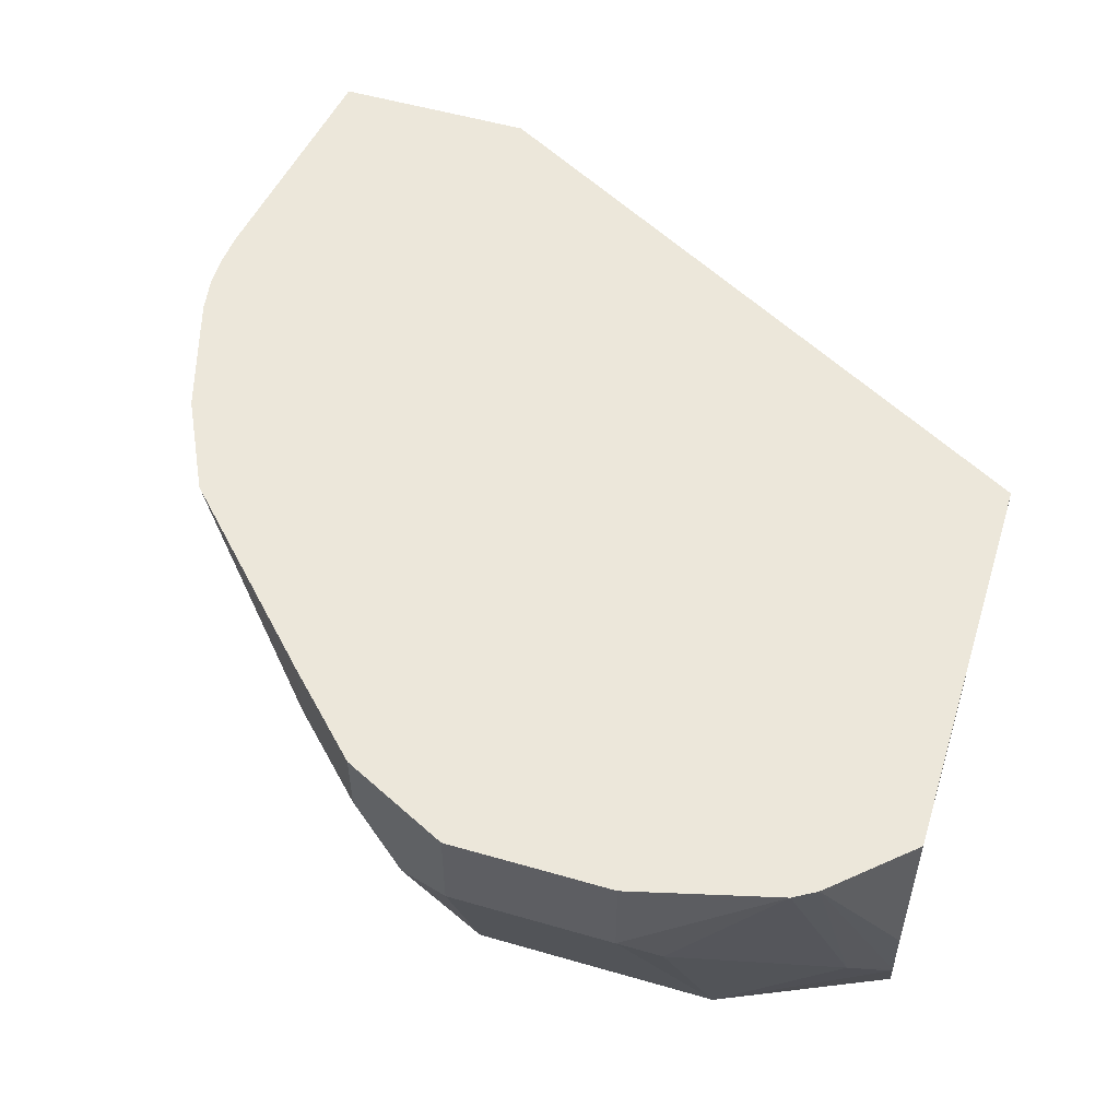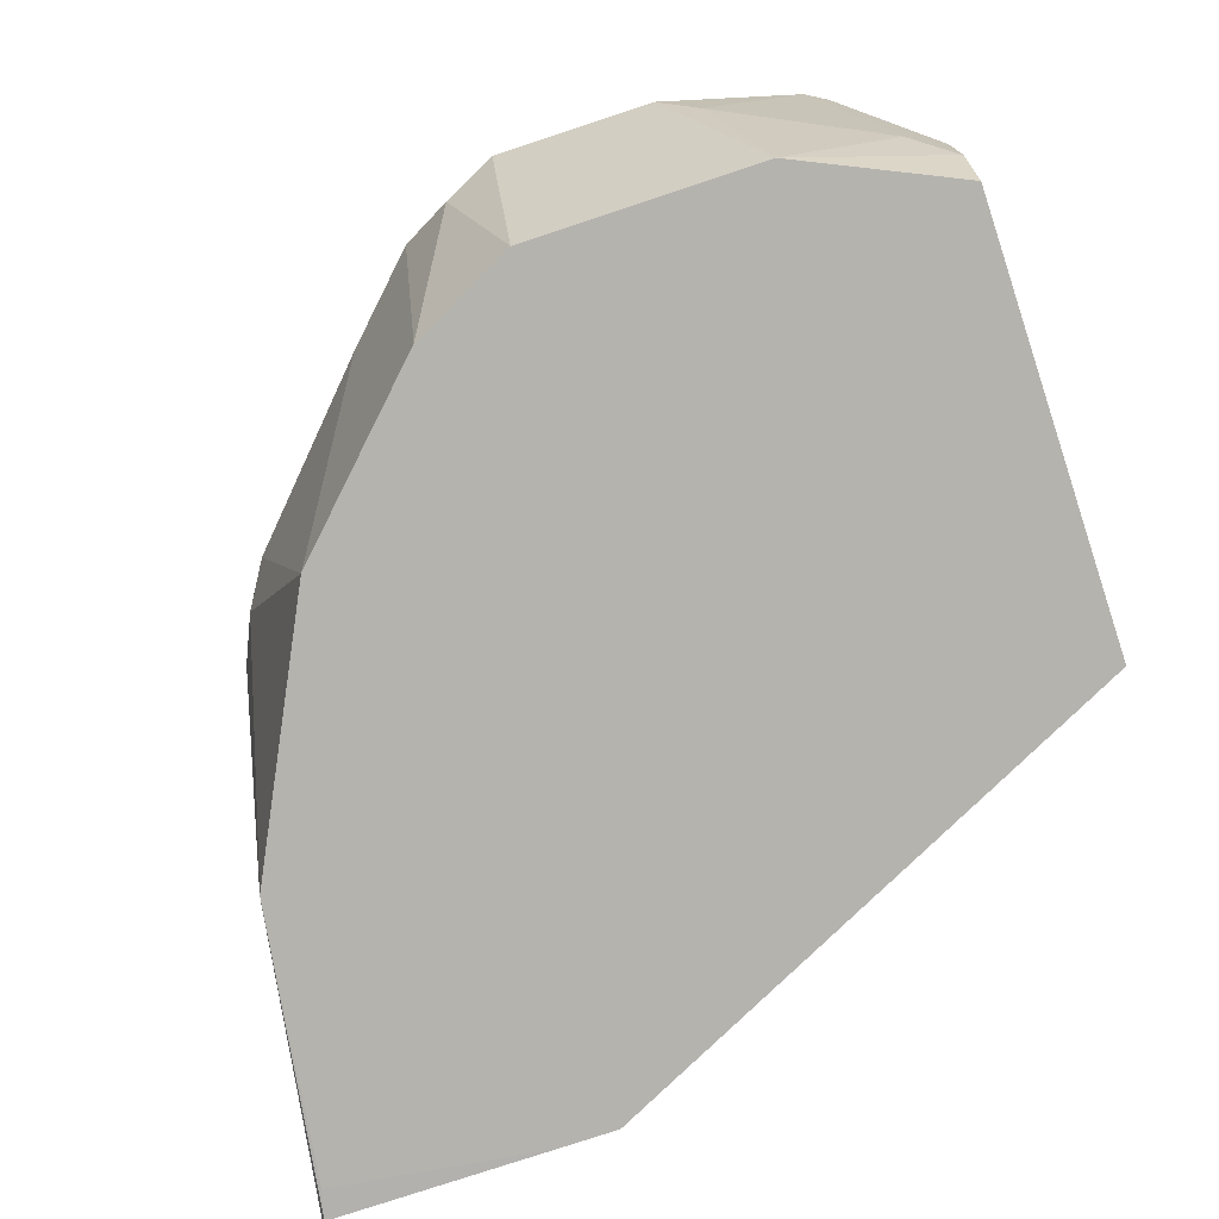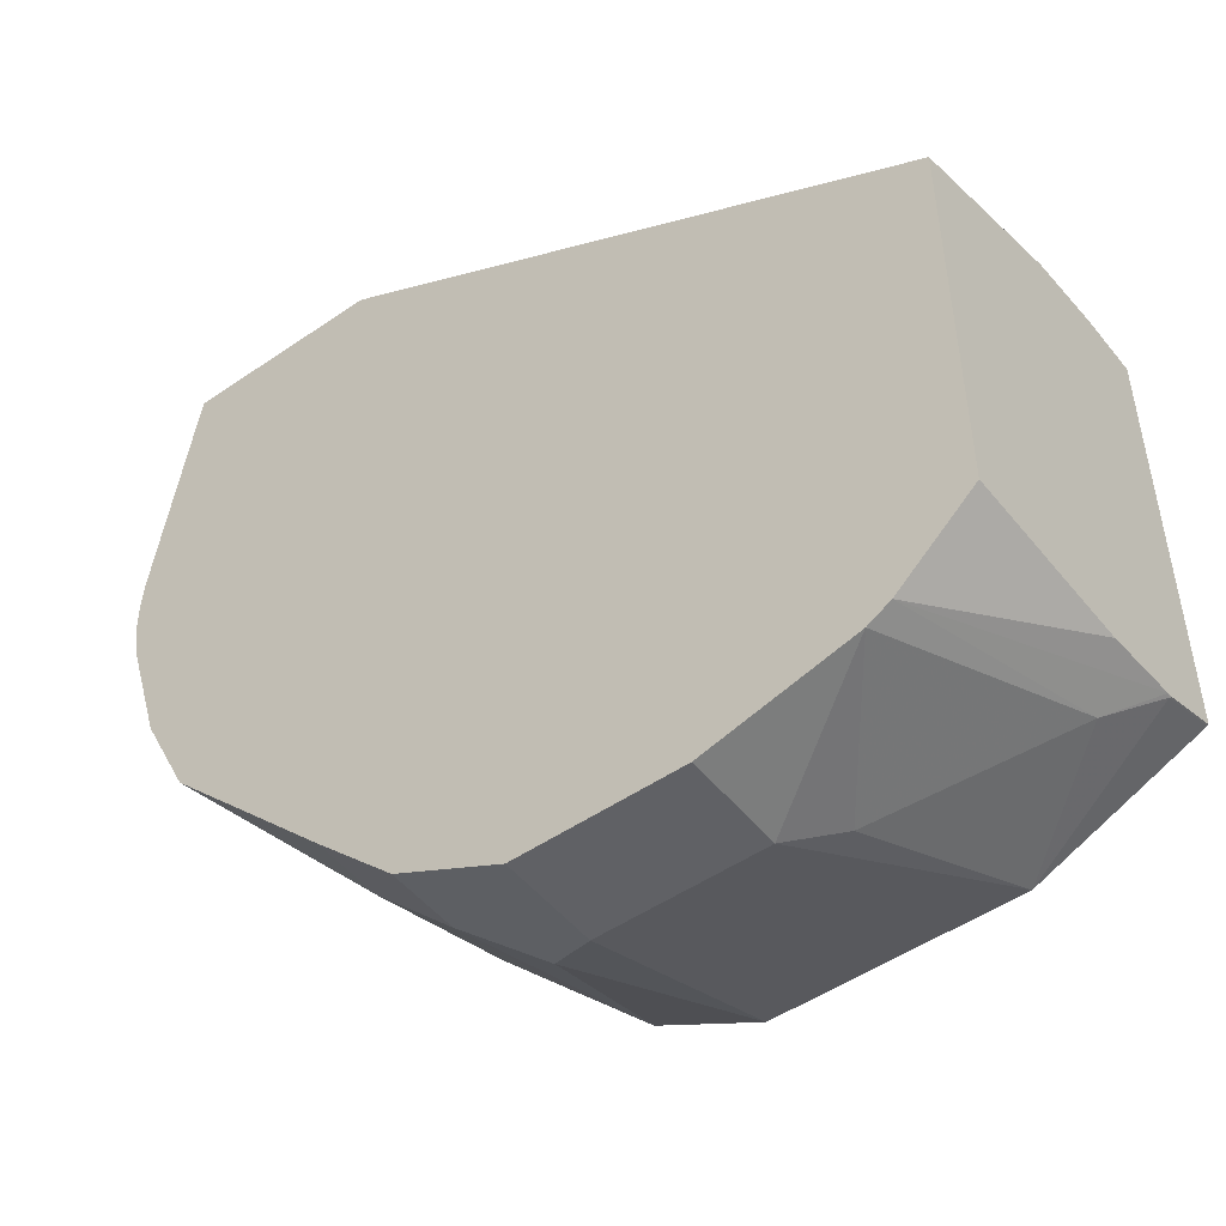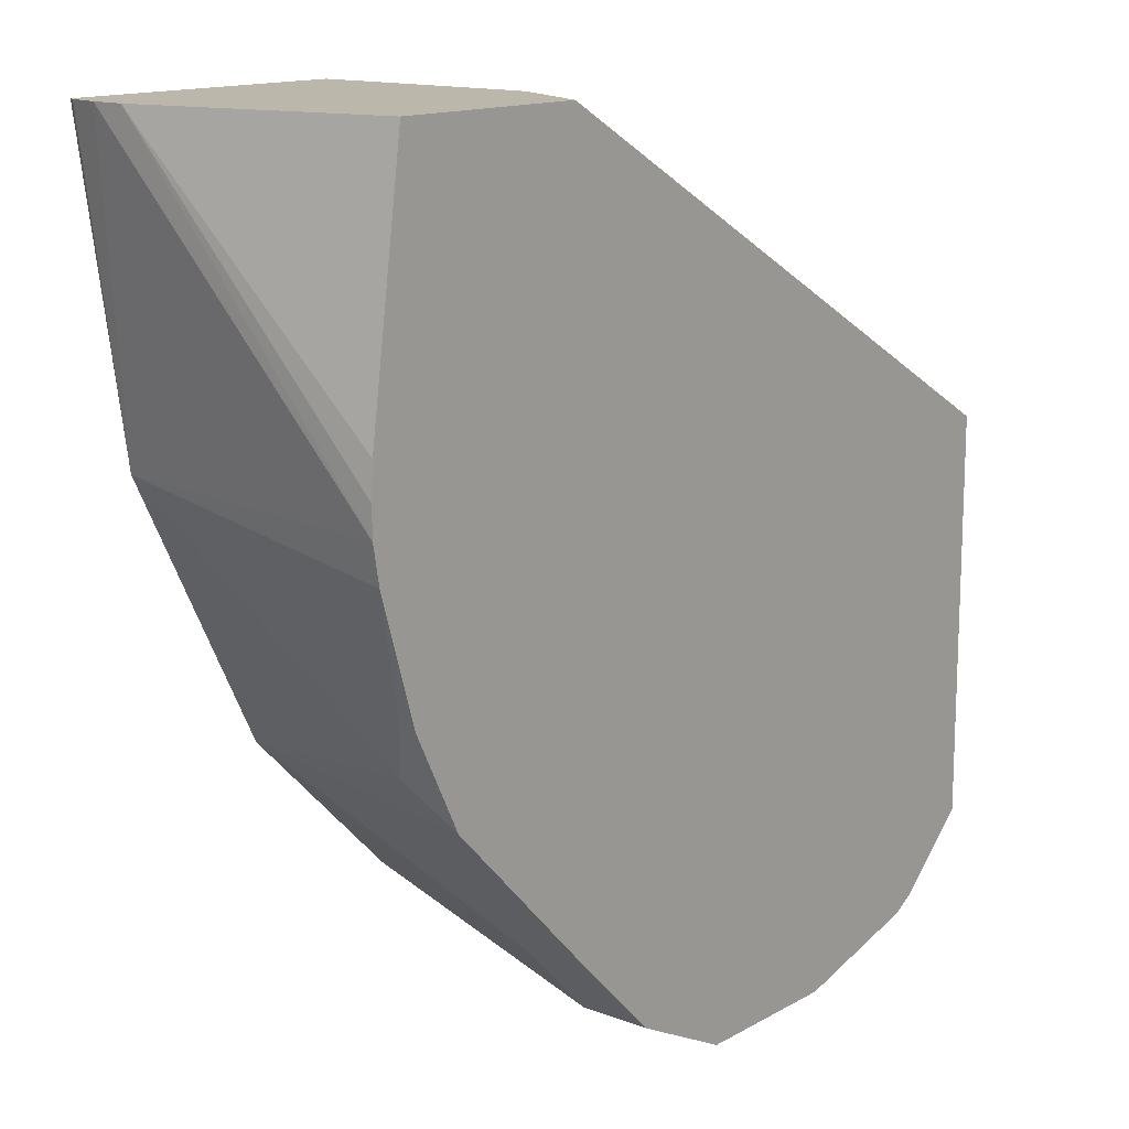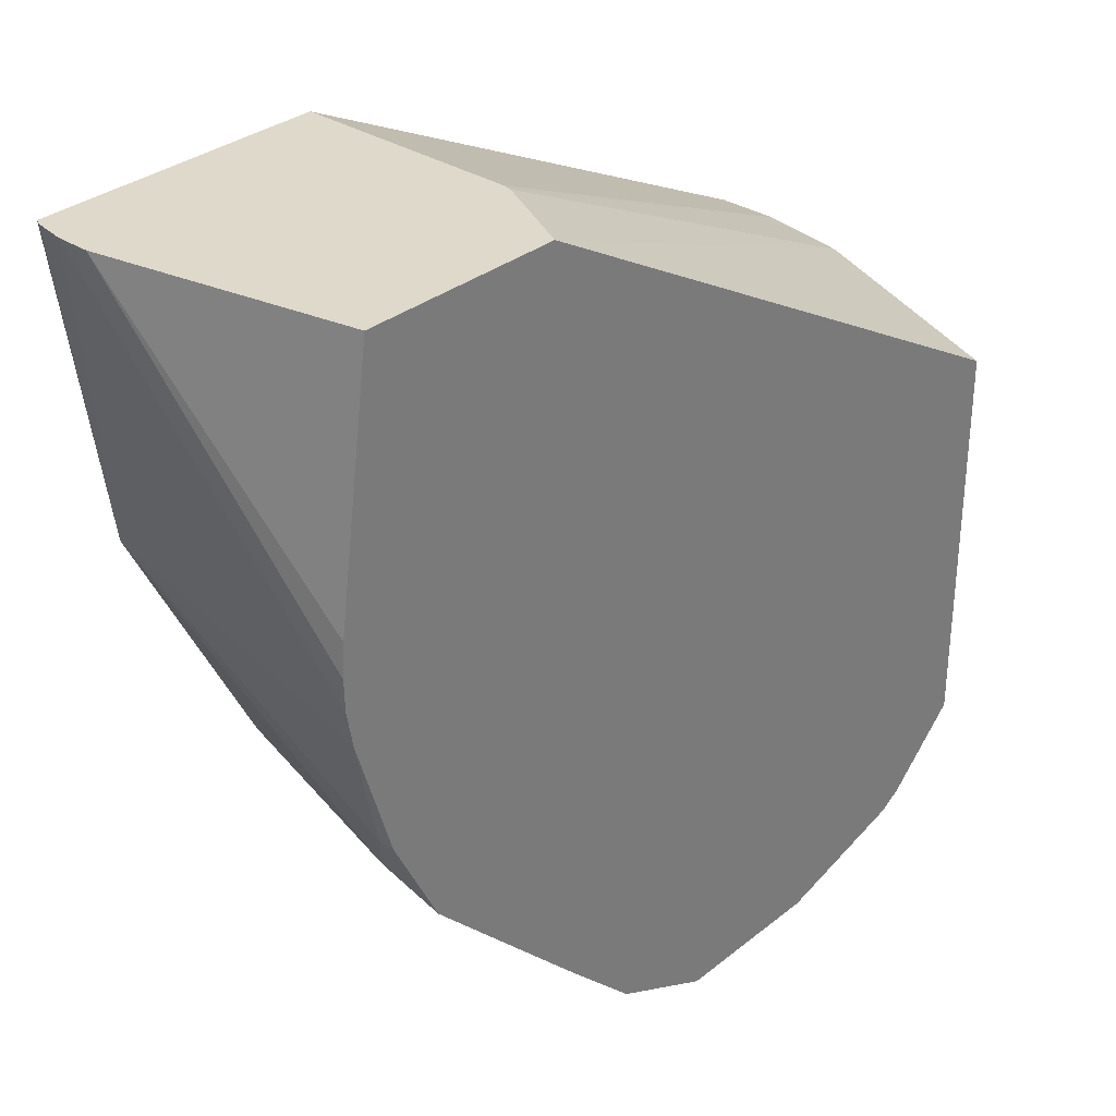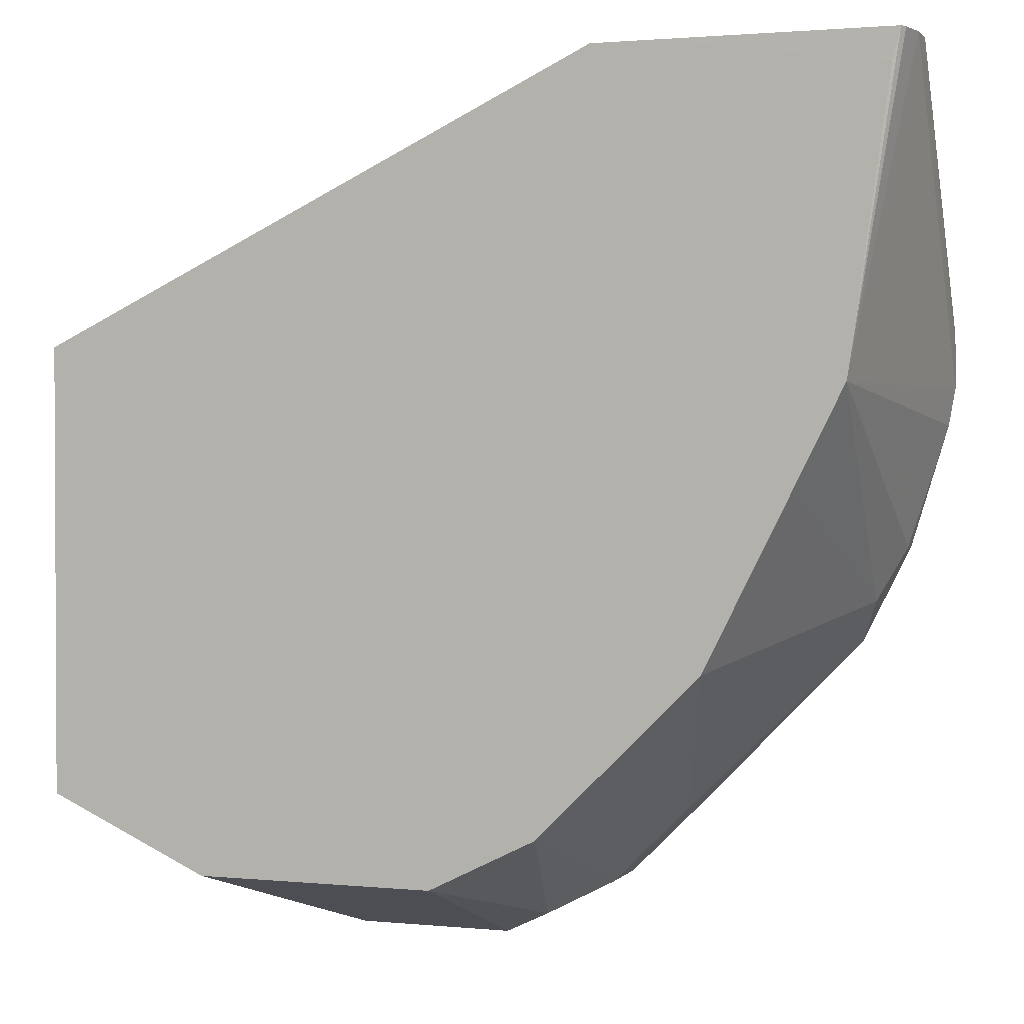
<metadata>
{"format":"obj","ext":"obj","renderer":"f3d","projection":"perspective","resolution":1024,"background":"white","views":[{"elev":53.5,"azim":-162.8,"up":"+Y"},{"elev":-79.9,"azim":-161.8,"up":"+Y"},{"elev":-49.6,"azim":-142.8,"up":"+Z"},{"elev":14.2,"azim":129.6,"up":"+Z"},{"elev":32.3,"azim":132.2,"up":"+Z"},{"elev":1.6,"azim":19.7,"up":"+Z"}]}
</metadata>
<code>
v 0.03755 0.09906 -0.6722
v 0.1704 0.09906 -0.608
v 0.03755 0.1136 -0.6722
v 0.03755 0.09906 -0.778
v 0.1844 0.09906 -0.608
v 0.1704 0.1515 -0.608
v 0.03755 0.1326 -0.6745
v 0.1709 0.1537 -0.608
v 0.03755 0.1131 -0.7832
v 0.03789 0.09906 -0.7781
v 0.2366 0.09906 -0.6152
v 0.2385 0.09914 -0.608
v 0.03755 0.1744 -0.6893
v 0.1766 0.165 -0.608
v 0.1814 0.1744 -0.608
v 0.03755 0.1146 -0.7835
v 0.03789 0.1136 -0.7836
v 0.07577 0.09906 -0.7954
v 0.2273 0.09906 -0.6818
v 0.2392 0.1007 -0.608
v 0.03755 0.1744 -0.7858
v 0.2289 0.1744 -0.608
v 0.03755 0.1326 -0.7858
v 0.05551 0.1744 -0.8024
v 0.04736 0.1231 -0.7907
v 0.08523 0.142 -0.8096
v 0.09471 0.1515 -0.8144
v 0.1326 0.09906 -0.7954
v 0.2156 0.09906 -0.7051
v 0.2209 0.1641 -0.7323
v 0.2273 0.1704 -0.7197
v 0.2361 0.1744 -0.6907
v 0.2377 0.1744 -0.6818
v 0.2405 0.1079 -0.608
v 0.2405 0.1156 -0.608
v 0.2373 0.1744 -0.6668
v 0.06079 0.1744 -0.8055
v 0.09471 0.1744 -0.8144
v 0.1326 0.1515 -0.8144
v 0.1452 0.1452 -0.808
v 0.1452 0.09906 -0.7891
v 0.1967 0.09906 -0.743
v 0.1957 0.09906 -0.7449
v 0.2158 0.1744 -0.7426
v 0.2253 0.1744 -0.7236
v 0.2273 0.1744 -0.7197
v 0.2378 0.1744 -0.6748
v 0.1326 0.1744 -0.8144
v 0.1578 0.1578 -0.8017
v 0.1578 0.09906 -0.7828
v 0.1768 0.09906 -0.7639
v 0.1768 0.1578 -0.7828
v 0.1768 0.1744 -0.7828
v 0.1578 0.1744 -0.8017
f 26 37 27
f 19 30 31
f 19 32 33
f 19 33 34
f 19 34 20
f 25 37 26
f 22 35 36
f 24 37 25
f 19 29 30
f 21 24 23
f 18 25 26
f 13 38 37
f 18 27 39
f 18 26 27
f 17 25 18
f 16 25 17
f 16 24 25
f 16 23 24
f 13 24 21
f 13 37 24
f 13 48 38
f 27 37 38
f 18 39 28
f 27 38 48
f 43 52 44
f 28 39 40
f 49 53 52
f 49 54 53
f 49 51 50
f 44 52 53
f 13 54 48
f 43 49 52
f 43 51 49
f 40 50 41
f 40 49 50
f 39 49 40
f 39 54 49
f 39 48 54
f 35 47 36
f 33 35 34
f 33 47 35
f 31 46 32
f 31 45 46
f 31 44 45
f 30 44 31
f 30 43 44
f 30 42 43
f 29 42 30
f 28 40 41
f 27 48 39
f 13 53 54
f 19 31 32
f 13 45 44
f 2 5 12
f 1 5 2
f 1 11 5
f 1 19 11
f 1 29 19
f 1 42 29
f 1 43 42
f 1 51 43
f 1 50 51
f 1 41 50
f 1 28 41
f 1 18 28
f 1 10 18
f 1 4 10
f 1 16 9
f 1 23 16
f 1 21 23
f 1 13 21
f 1 7 13
f 1 3 7
f 1 6 3
f 1 2 6
f 13 44 53
f 2 12 20
f 2 20 34
f 1 9 4
f 2 35 22
f 13 46 45
f 2 34 35
f 13 32 46
f 13 33 32
f 13 47 33
f 13 36 47
f 13 15 22
f 12 19 20
f 11 19 12
f 10 17 18
f 9 17 10
f 9 16 17
f 13 22 36
f 7 14 15
f 7 15 13
f 2 22 15
f 2 14 8
f 2 8 6
f 2 15 14
f 3 8 7
f 3 6 8
f 4 9 10
f 5 11 12
f 7 8 14

</code>
